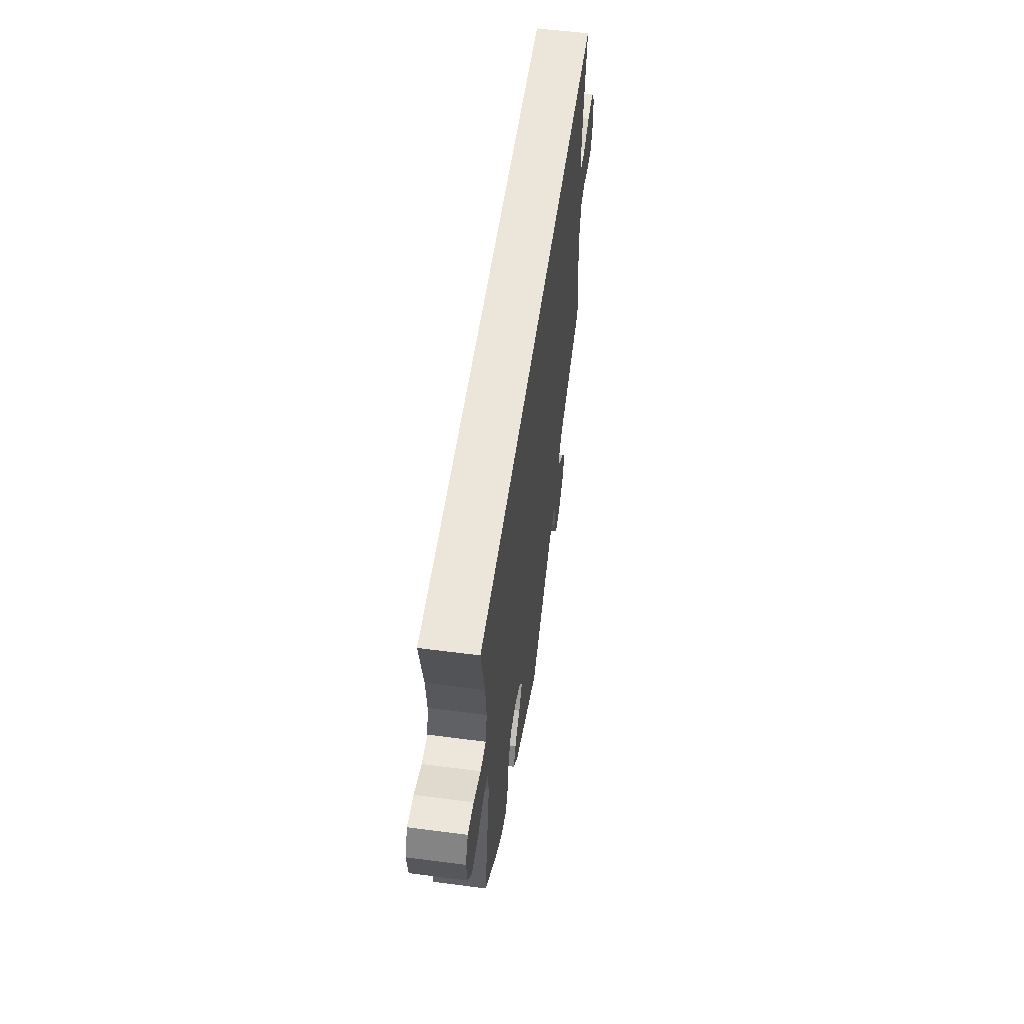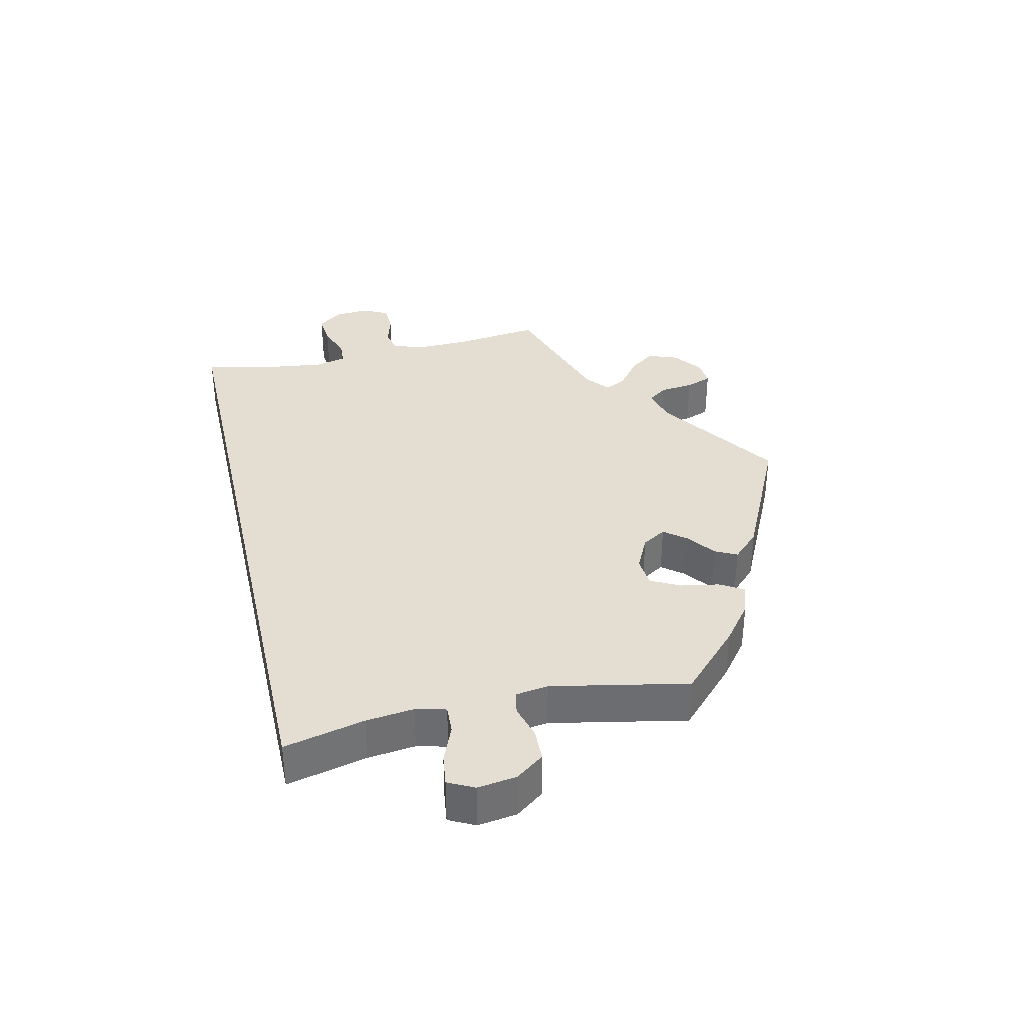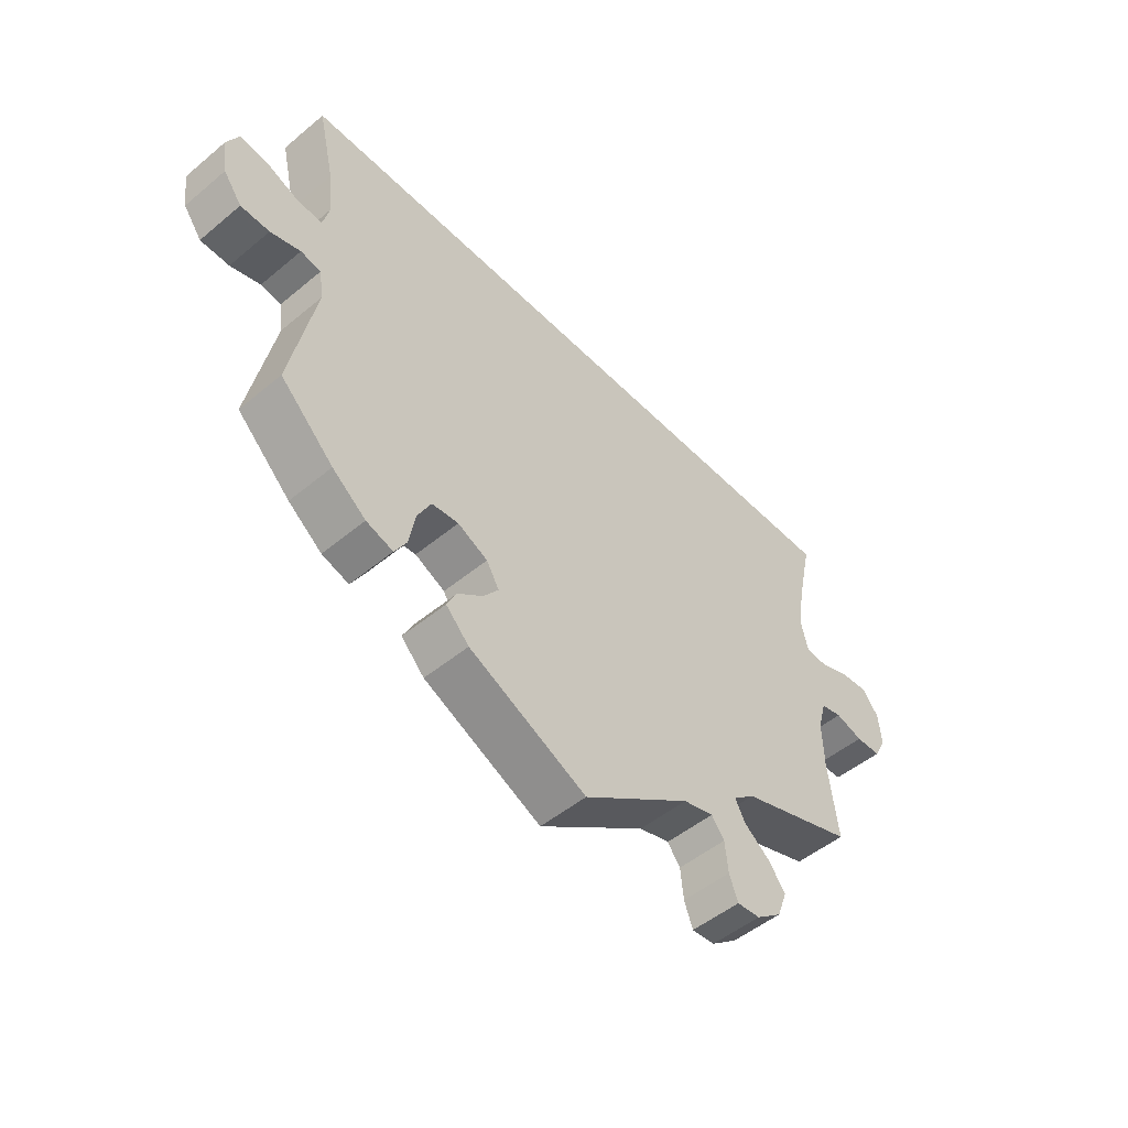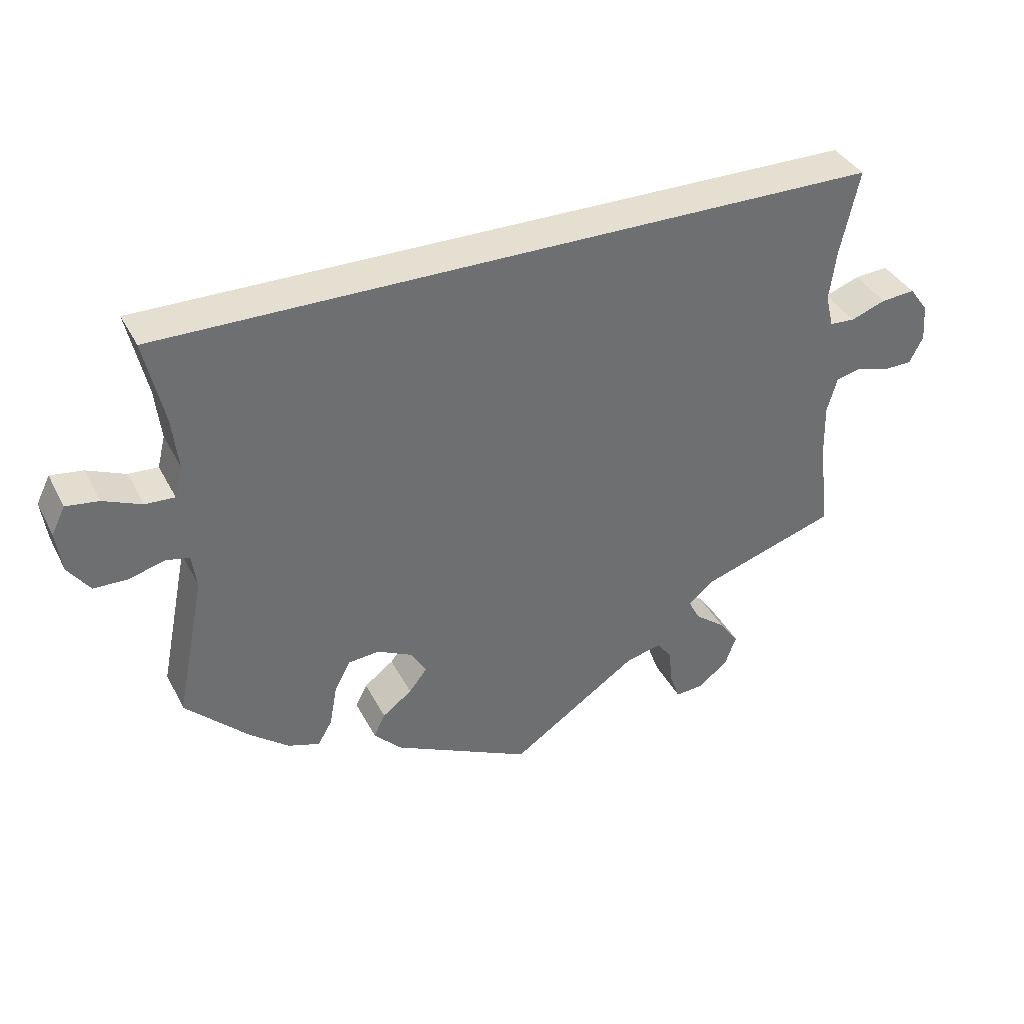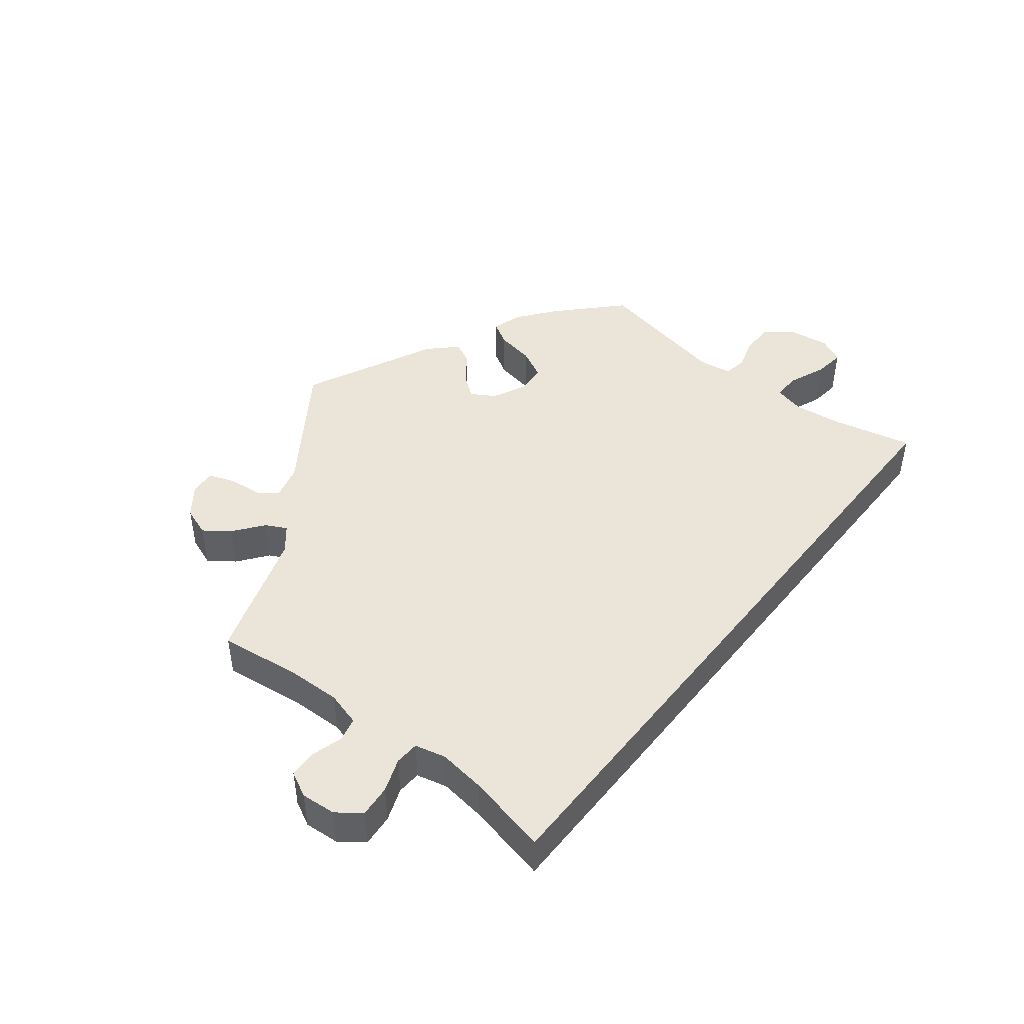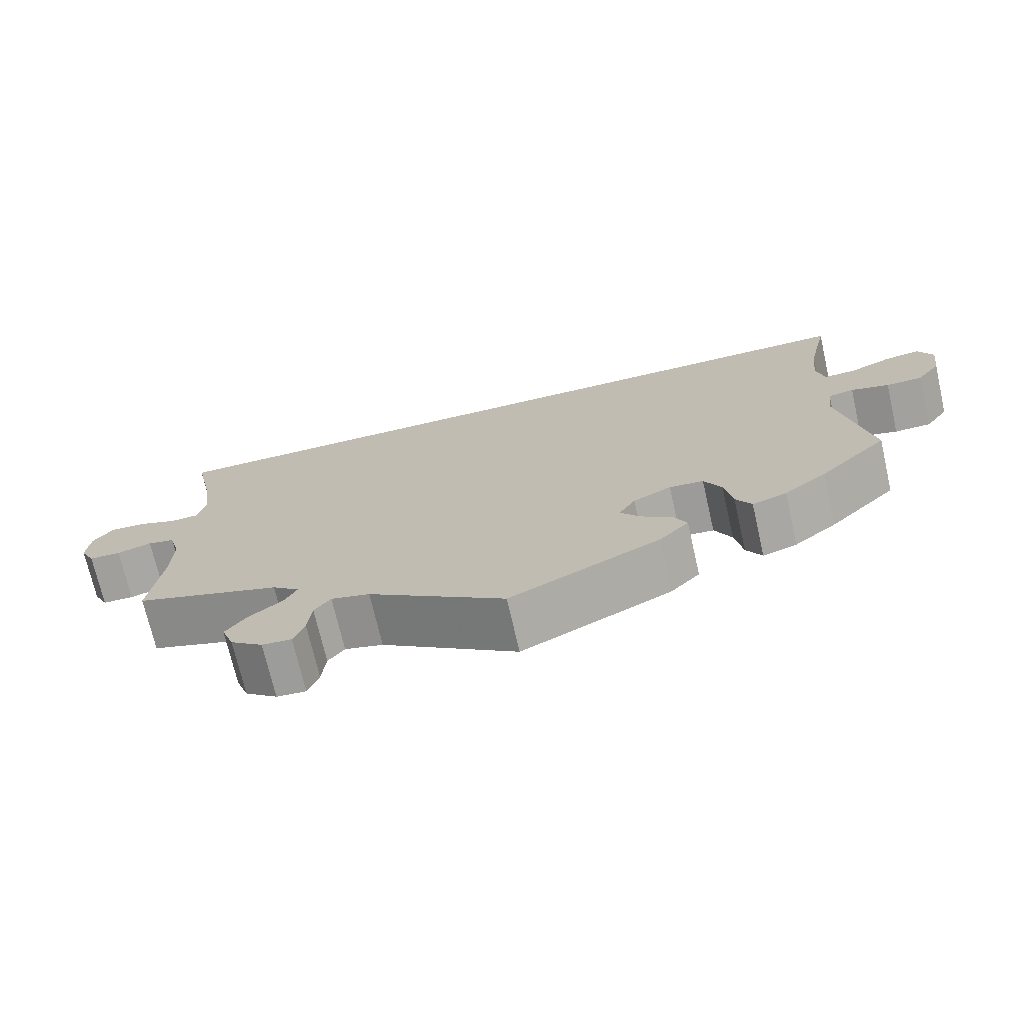
<metadata>
{"format":"obj","ext":"obj","renderer":"f3d","projection":"perspective","resolution":1024,"background":"white","views":[{"elev":54.4,"azim":97.9,"up":"+Z"},{"elev":36.1,"azim":77.1,"up":"+Y"},{"elev":-50.0,"azim":132.4,"up":"+Z"},{"elev":37.4,"azim":155.1,"up":"+Z"},{"elev":45.5,"azim":-51.7,"up":"+Y"},{"elev":-71.7,"azim":12.9,"up":"+Z"}]}
</metadata>
<code>
v -0.486 0.07 -0.166
v -0.484 0.07 -0.092
v -0.498 0.07 -0.042
v -0.533 0.07 -0.034
v -0.578 0.07 -0.047
v -0.619 0.07 -0.046
v -0.638 0.07 -0.009
v -0.634 0.07 0.042
v -0.608 0.07 0.077
v -0.561 0.07 0.073
v -0.512 0.07 0.055
v -0.477 0.07 0.057
v -0.466 0.07 0.102
v -0.475 0.07 0.171
v -0.501 0.07 0.289
v 0.501 0.07 0.289
v 0.474 0.07 0.171
v 0.466 0.07 0.101
v 0.477 0.07 0.057
v 0.518 0.07 0.059
v 0.571 0.07 0.081
v 0.616 0.07 0.087
v 0.635 0.07 0.049
v 0.627 0.07 -0.008
v 0.597 0.07 -0.049
v 0.55 0.07 -0.05
v 0.501 0.07 -0.036
v 0.468 0.07 -0.042
v 0.461 0.07 -0.09
v 0.501 0.07 -0.289
v 0.414 0.07 -0.373
v 0.359 0.07 -0.416
v 0.315 0.07 -0.43
v 0.295 0.07 -0.396
v 0.285 0.07 -0.34
v 0.263 0.07 -0.297
v 0.219 0.07 -0.293
v 0.17 0.07 -0.317
v 0.149 0.07 -0.352
v 0.174 0.07 -0.384
v 0.215 0.07 -0.415
v 0.231 0.07 -0.447
v 0.193 0.07 -0.486
v 0 0.07 -0.578
v -0.177 0.07 -0.457
v -0.227 0.07 -0.444
v -0.248 0.07 -0.472
v -0.253 0.07 -0.521
v -0.267 0.07 -0.559
v -0.305 0.07 -0.556
v -0.347 0.07 -0.524
v -0.363 0.07 -0.481
v -0.336 0.07 -0.444
v -0.293 0.07 -0.411
v -0.277 0.07 -0.38
v -0.312 0.07 -0.351
v -0.501 0.07 -0.289
v -0.486 0 -0.166
v -0.484 0 -0.092
v -0.498 0 -0.042
v -0.533 0 -0.034
v -0.578 0 -0.047
v -0.619 0 -0.046
v -0.638 0 -0.009
v -0.634 0 0.042
v -0.608 0 0.077
v -0.561 0 0.073
v -0.512 0 0.055
v -0.477 0 0.057
v -0.466 0 0.102
v -0.475 0 0.171
v -0.501 0 0.289
v 0.501 0 0.289
v 0.474 0 0.171
v 0.466 0 0.101
v 0.477 0 0.057
v 0.518 0 0.059
v 0.571 0 0.081
v 0.616 0 0.087
v 0.635 0 0.049
v 0.627 0 -0.008
v 0.597 0 -0.049
v 0.55 0 -0.05
v 0.501 0 -0.036
v 0.468 0 -0.042
v 0.461 0 -0.09
v 0.501 0 -0.289
v 0.414 0 -0.373
v 0.359 0 -0.416
v 0.315 0 -0.43
v 0.295 0 -0.396
v 0.285 0 -0.34
v 0.263 0 -0.297
v 0.219 0 -0.293
v 0.17 0 -0.317
v 0.149 0 -0.352
v 0.174 0 -0.384
v 0.215 0 -0.415
v 0.231 0 -0.447
v 0.193 0 -0.486
v 0 0 -0.578
v -0.177 0 -0.457
v -0.227 0 -0.444
v -0.248 0 -0.472
v -0.253 0 -0.521
v -0.267 0 -0.559
v -0.305 0 -0.556
v -0.347 0 -0.524
v -0.363 0 -0.481
v -0.336 0 -0.444
v -0.293 0 -0.411
v -0.277 0 -0.38
v -0.312 0 -0.351
v -0.501 0 -0.289
f 56 57 1
f 55 56 1 2
f 51 52 53 54
f 51 54 55
f 50 51 55
f 47 48 49 50
f 47 50 55
f 46 47 55
f 45 46 55 2
f 40 41 42 43
f 39 40 43 44
f 38 39 44 45
f 32 33 34 35
f 32 35 36
f 29 30 31 32
f 28 29 32 36
f 24 25 26 27
f 24 27 28
f 23 24 28
f 20 21 22 23
f 19 20 23 28
f 18 19 28 36
f 14 15 16 17
f 13 14 17 18
f 12 13 18 36
f 8 9 10 11
f 4 5 6 7
f 3 4 7 8
f 38 45 2 3
f 37 38 3 8
f 12 36 37
f 8 11 12 37
f 58 114 113
f 59 58 113 112
f 111 110 109 108
f 112 111 108
f 112 108 107
f 107 106 105 104
f 112 107 104
f 112 104 103
f 59 112 103 102
f 100 99 98 97
f 101 100 97 96
f 102 101 96 95
f 92 91 90 89
f 93 92 89
f 89 88 87 86
f 93 89 86 85
f 84 83 82 81
f 85 84 81
f 85 81 80
f 80 79 78 77
f 85 80 77 76
f 93 85 76 75
f 74 73 72 71
f 75 74 71 70
f 93 75 70 69
f 68 67 66 65
f 64 63 62 61
f 65 64 61 60
f 60 59 102 95
f 65 60 95 94
f 94 93 69
f 94 69 68 65
f 1 58 59 2
f 2 59 60 3
f 3 60 61 4
f 4 61 62 5
f 5 62 63 6
f 6 63 64 7
f 7 64 65 8
f 8 65 66 9
f 9 66 67 10
f 10 67 68 11
f 11 68 69 12
f 12 69 70 13
f 13 70 71 14
f 14 71 72 15
f 15 72 73 16
f 16 73 74 17
f 17 74 75 18
f 18 75 76 19
f 19 76 77 20
f 20 77 78 21
f 21 78 79 22
f 22 79 80 23
f 23 80 81 24
f 24 81 82 25
f 25 82 83 26
f 26 83 84 27
f 27 84 85 28
f 28 85 86 29
f 29 86 87 30
f 30 87 88 31
f 31 88 89 32
f 32 89 90 33
f 33 90 91 34
f 34 91 92 35
f 35 92 93 36
f 36 93 94 37
f 37 94 95 38
f 38 95 96 39
f 39 96 97 40
f 40 97 98 41
f 41 98 99 42
f 42 99 100 43
f 43 100 101 44
f 44 101 102 45
f 45 102 103 46
f 46 103 104 47
f 47 104 105 48
f 48 105 106 49
f 49 106 107 50
f 50 107 108 51
f 51 108 109 52
f 52 109 110 53
f 53 110 111 54
f 54 111 112 55
f 55 112 113 56
f 56 113 114 57
f 57 114 58 1

</code>
